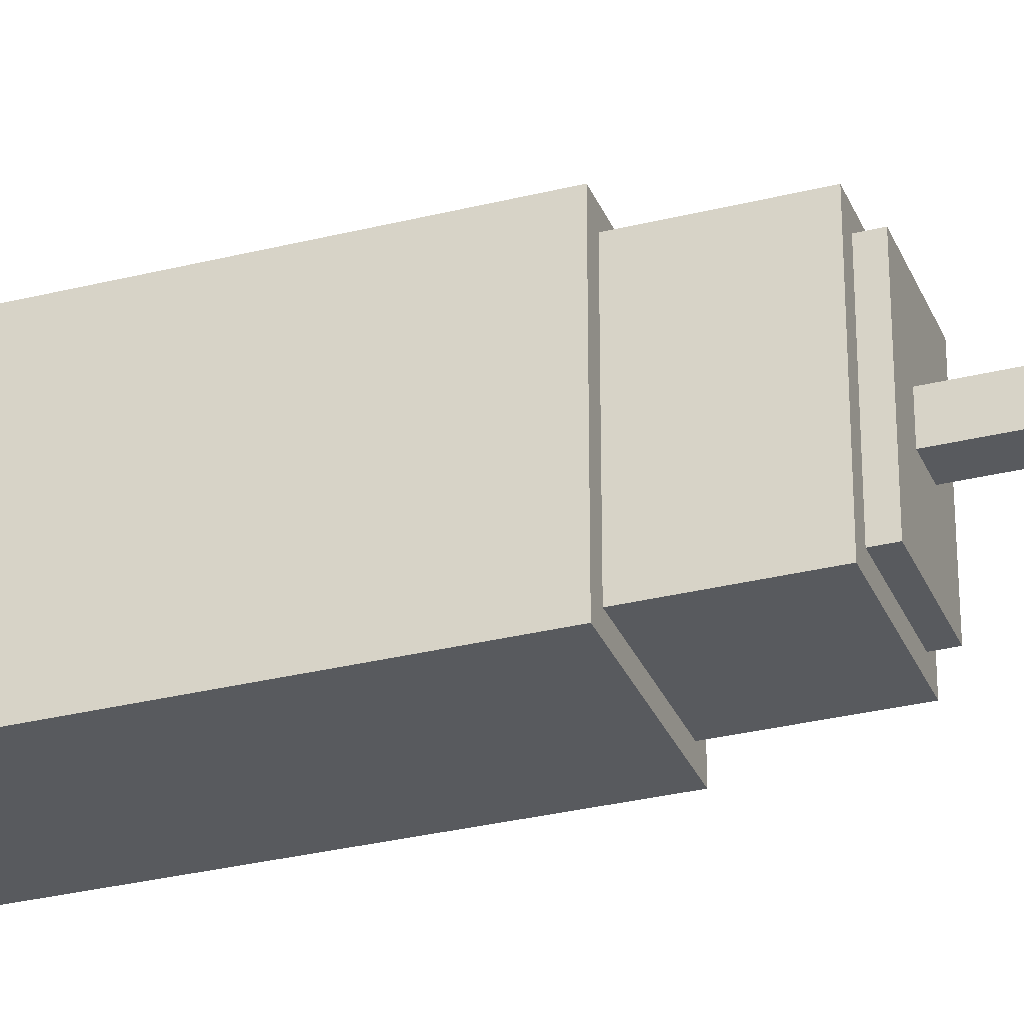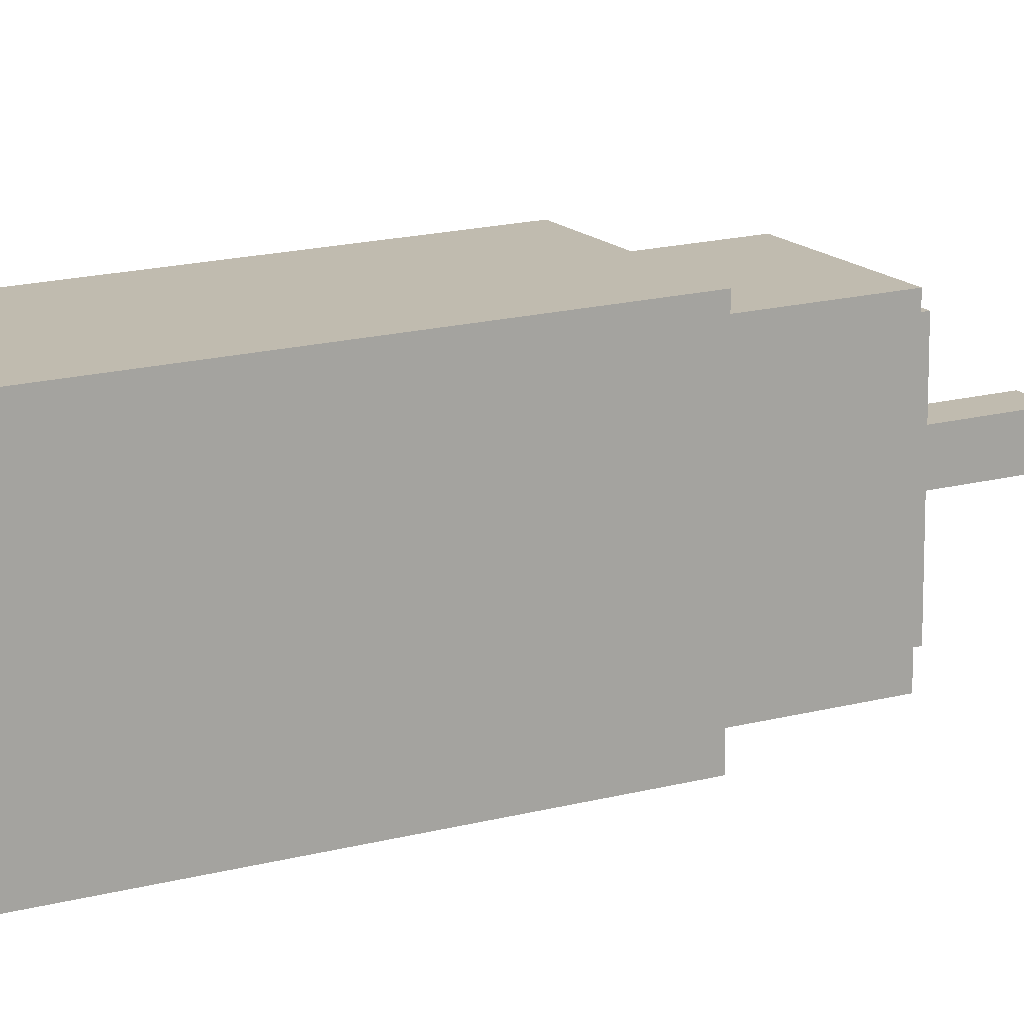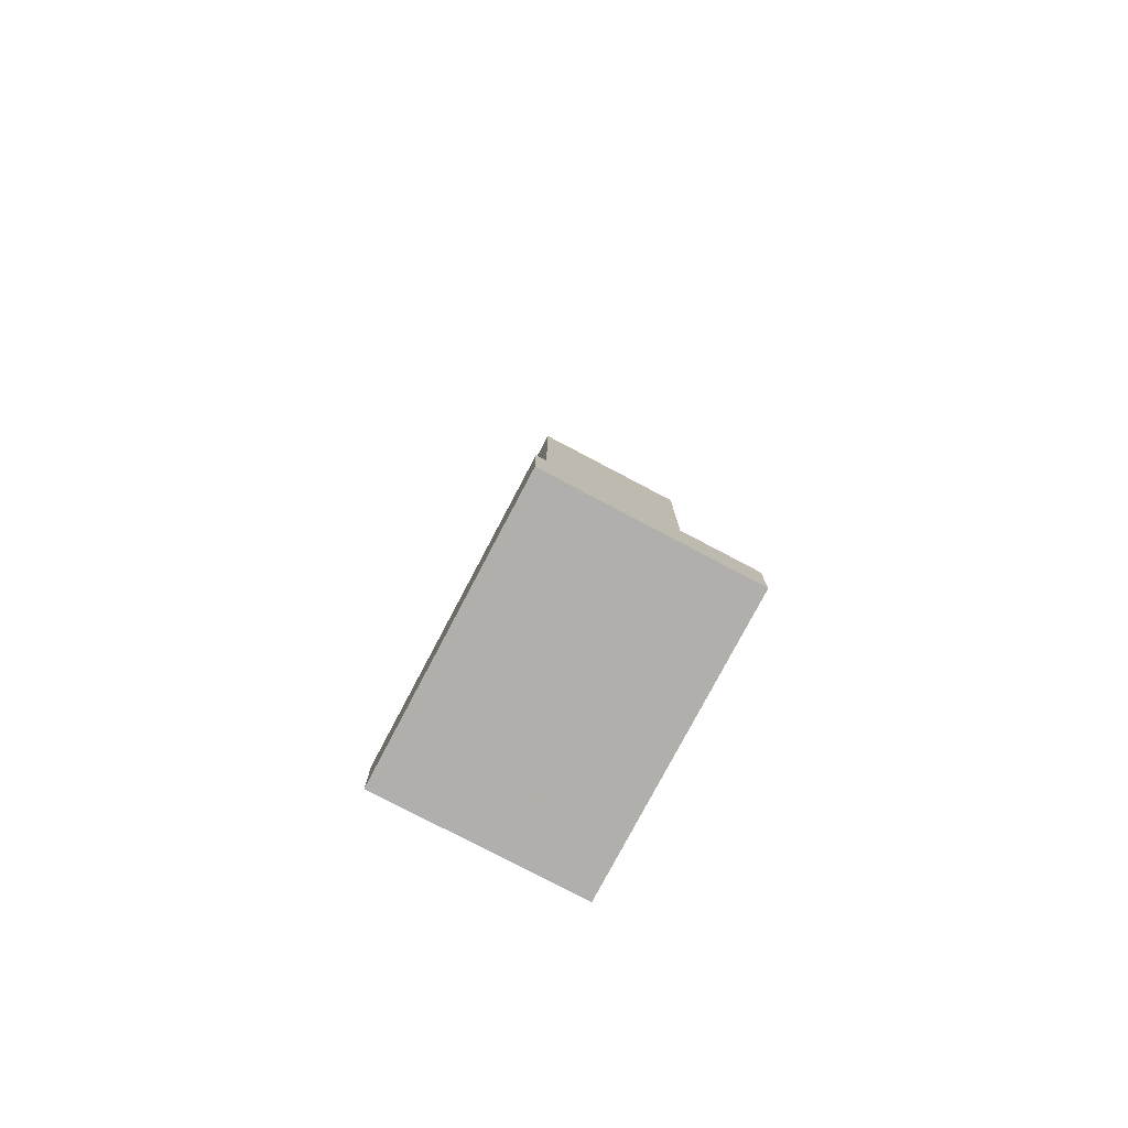
<metadata>
{"format":"obj","ext":"obj","renderer":"f3d","projection":"perspective","resolution":1024,"background":"white","views":[{"elev":-30.8,"azim":109.8,"up":"+Z"},{"elev":15.9,"azim":60.2,"up":"+Z"},{"elev":-78.2,"azim":-27.8,"up":"+Y"}]}
</metadata>
<code>
o Cone
v 0 3.3 0
v 0 2.3 0.01
v 0.005 2.3 0.0087
v 0.0087 2.3 0.005
v 0.01 2.3 0
v 0.0087 2.3 -0.005
v 0.005 2.3 -0.0087
v 0 2.3 -0.01
v -0.005 2.3 -0.0087
v -0.0087 2.3 -0.005
v -0.01 2.3 0
v -0.0087 2.3 0.005
v -0.005 2.3 0.0087
v 0 2.3 0
f 1 2 3
f 1 3 4
f 1 4 5
f 1 5 6
f 1 6 7
f 1 7 8
f 1 8 9
f 1 9 10
f 1 10 11
f 1 11 12
f 1 12 13
f 1 13 2
f 3 2 14
f 4 3 14
f 5 4 14
f 6 5 14
f 7 6 14
f 8 7 14
f 9 8 14
f 10 9 14
f 11 10 14
f 12 11 14
f 13 12 14
f 2 13 14
o Block2
v 0.3 0.35 0.45
v 0.3 0.35 -0.45
v 0.3 0.05 0.45
v 0.3 0.05 -0.45
v -0.3 0.35 -0.45
v -0.3 0.35 0.45
v -0.3 0.05 -0.45
v -0.3 0.05 0.45
f 15 17 18 16
f 19 21 22 20
f 19 20 15 16
f 22 21 18 17
f 20 22 17 15
f 16 18 21 19
o Block3
v 0.25 1.85 0.35
v 0.25 1.85 -0.35
v 0.25 0.35 0.35
v 0.25 0.35 -0.35
v -0.25 1.85 -0.35
v -0.25 1.85 0.35
v -0.25 0.35 -0.35
v -0.25 0.35 0.35
f 23 25 26 24
f 27 29 30 28
f 27 28 23 24
f 30 29 26 25
f 28 30 25 23
f 24 26 29 27
o Block6
v 0.05 2.55 0.05
v 0.05 2.55 -0.05
v 0.05 2.25 0.05
v 0.05 2.25 -0.05
v -0.05 2.55 -0.05
v -0.05 2.55 0.05
v -0.05 2.25 -0.05
v -0.05 2.25 0.05
f 31 33 34 32
f 35 37 38 36
f 35 36 31 32
f 38 37 34 33
f 36 38 33 31
f 32 34 37 35
o Capsule
v 0 2.625 0.05
v 0.025 2.625 0.0433
v 0.0433 2.625 0.025
v 0.05 2.625 0
v 0.0433 2.625 -0.025
v 0.025 2.625 -0.0433
v 0 2.625 -0.05
v -0.025 2.625 -0.0433
v -0.0433 2.625 -0.025
v -0.05 2.625 0
v -0.0433 2.625 0.025
v -0.025 2.625 0.0433
v 0 2.6 0.05
v 0.025 2.6 0.0433
v 0.0433 2.6 0.025
v 0.05 2.6 0
v 0.0433 2.6 -0.025
v 0.025 2.6 -0.0433
v 0 2.6 -0.05
v -0.025 2.6 -0.0433
v -0.0433 2.6 -0.025
v -0.05 2.6 0
v -0.0433 2.6 0.025
v -0.025 2.6 0.0433
v 0 2.575 0.05
v 0.025 2.575 0.0433
v 0.0433 2.575 0.025
v 0.05 2.575 0
v 0.0433 2.575 -0.025
v 0.025 2.575 -0.0433
v 0 2.575 -0.05
v -0.025 2.575 -0.0433
v -0.0433 2.575 -0.025
v -0.05 2.575 0
v -0.0433 2.575 0.025
v -0.025 2.575 0.0433
v 0 2.55 0.05
v 0.025 2.55 0.0433
v 0.0433 2.55 0.025
v 0.05 2.55 0
v 0.0433 2.55 -0.025
v 0.025 2.55 -0.0433
v 0 2.55 -0.05
v -0.025 2.55 -0.0433
v -0.0433 2.55 -0.025
v -0.05 2.55 0
v -0.0433 2.55 0.025
v -0.025 2.55 0.0433
v 0 2.525 0.05
v 0.025 2.525 0.0433
v 0.0433 2.525 0.025
v 0.05 2.525 0
v 0.0433 2.525 -0.025
v 0.025 2.525 -0.0433
v 0 2.525 -0.05
v -0.025 2.525 -0.0433
v -0.0433 2.525 -0.025
v -0.05 2.525 0
v -0.0433 2.525 0.025
v -0.025 2.525 0.0433
v 0 2.5 0.05
v 0.025 2.5 0.0433
v 0.0433 2.5 0.025
v 0.05 2.5 0
v 0.0433 2.5 -0.025
v 0.025 2.5 -0.0433
v 0 2.5 -0.05
v -0.025 2.5 -0.0433
v -0.0433 2.5 -0.025
v -0.05 2.5 0
v -0.0433 2.5 0.025
v -0.025 2.5 0.0433
v 0 2.475 0.05
v 0.025 2.475 0.0433
v 0.0433 2.475 0.025
v 0.05 2.475 0
v 0.0433 2.475 -0.025
v 0.025 2.475 -0.0433
v 0 2.475 -0.05
v -0.025 2.475 -0.0433
v -0.0433 2.475 -0.025
v -0.05 2.475 0
v -0.0433 2.475 0.025
v -0.025 2.475 0.0433
v 0 2.45 0.05
v 0.025 2.45 0.0433
v 0.0433 2.45 0.025
v 0.05 2.45 0
v 0.0433 2.45 -0.025
v 0.025 2.45 -0.0433
v 0 2.45 -0.05
v -0.025 2.45 -0.0433
v -0.0433 2.45 -0.025
v -0.05 2.45 0
v -0.0433 2.45 0.025
v -0.025 2.45 0.0433
v 0 2.425 0.05
v 0.025 2.425 0.0433
v 0.0433 2.425 0.025
v 0.05 2.425 0
v 0.0433 2.425 -0.025
v 0.025 2.425 -0.0433
v 0 2.425 -0.05
v -0.025 2.425 -0.0433
v -0.0433 2.425 -0.025
v -0.05 2.425 0
v -0.0433 2.425 0.025
v -0.025 2.425 0.0433
v 0 2.4 0.05
v 0.025 2.4 0.0433
v 0.0433 2.4 0.025
v 0.05 2.4 0
v 0.0433 2.4 -0.025
v 0.025 2.4 -0.0433
v 0 2.4 -0.05
v -0.025 2.4 -0.0433
v -0.0433 2.4 -0.025
v -0.05 2.4 0
v -0.0433 2.4 0.025
v -0.025 2.4 0.0433
v 0 2.375 0.05
v 0.025 2.375 0.0433
v 0.0433 2.375 0.025
v 0.05 2.375 0
v 0.0433 2.375 -0.025
v 0.025 2.375 -0.0433
v 0 2.375 -0.05
v -0.025 2.375 -0.0433
v -0.0433 2.375 -0.025
v -0.05 2.375 0
v -0.0433 2.375 0.025
v -0.025 2.375 0.0433
v 0 2.675 -0
v 0 2.674 0.0078
v 0 2.673 0.01545
v 0 2.67 0.0227
v 0 2.665 0.0294
v 0 2.66 0.03535
v 0 2.654 0.04045
v 0 2.648 0.04455
v 0 2.64 0.04755
v 0 2.633 0.0494
v -0.0039 2.674 0.00675
v -0.00775 2.673 0.0134
v -0.01135 2.67 0.01965
v -0.0147 2.665 0.02545
v -0.0177 2.66 0.0306
v -0.02025 2.654 0.03505
v -0.0223 2.648 0.0386
v -0.0238 2.64 0.0412
v -0.0247 2.633 0.04275
v -0.00675 2.674 0.0039
v -0.0134 2.673 0.00775
v -0.01965 2.67 0.01135
v -0.02545 2.665 0.0147
v -0.0306 2.66 0.0177
v -0.03505 2.654 0.02025
v -0.0386 2.648 0.0223
v -0.0412 2.64 0.0238
v -0.04275 2.633 0.0247
v -0.0078 2.674 -0
v -0.01545 2.673 -0
v -0.0227 2.67 -0
v -0.0294 2.665 -0
v -0.03535 2.66 0
v -0.04045 2.654 0
v -0.04455 2.648 0
v -0.04755 2.64 0
v -0.0494 2.633 0
v -0.00675 2.674 -0.0039
v -0.0134 2.673 -0.00775
v -0.01965 2.67 -0.01135
v -0.02545 2.665 -0.0147
v -0.0306 2.66 -0.0177
v -0.03505 2.654 -0.02025
v -0.0386 2.648 -0.0223
v -0.0412 2.64 -0.0238
v -0.04275 2.633 -0.0247
v -0.0039 2.674 -0.00675
v -0.00775 2.673 -0.0134
v -0.01135 2.67 -0.01965
v -0.0147 2.665 -0.02545
v -0.0177 2.66 -0.0306
v -0.02025 2.654 -0.03505
v -0.0223 2.648 -0.0386
v -0.0238 2.64 -0.0412
v -0.0247 2.633 -0.04275
v -0 2.674 -0.0078
v -0 2.673 -0.01545
v -0 2.67 -0.0227
v -0 2.665 -0.0294
v -0 2.66 -0.03535
v -0 2.654 -0.04045
v -0 2.648 -0.04455
v -0 2.64 -0.04755
v -0 2.633 -0.0494
v -0 2.625 -0.05
v 0.0039 2.674 -0.00675
v 0.00775 2.673 -0.0134
v 0.01135 2.67 -0.01965
v 0.0147 2.665 -0.02545
v 0.0177 2.66 -0.0306
v 0.02025 2.654 -0.03505
v 0.0223 2.648 -0.0386
v 0.0238 2.64 -0.0412
v 0.0247 2.633 -0.04275
v 0.00675 2.674 -0.0039
v 0.0134 2.673 -0.00775
v 0.01965 2.67 -0.01135
v 0.02545 2.665 -0.0147
v 0.0306 2.66 -0.0177
v 0.03505 2.654 -0.02025
v 0.0386 2.648 -0.0223
v 0.0412 2.64 -0.0238
v 0.04275 2.633 -0.0247
v 0.0078 2.674 -0
v 0.01545 2.673 -0
v 0.0227 2.67 -0
v 0.0294 2.665 -0
v 0.03535 2.66 -0
v 0.04045 2.654 -0
v 0.04455 2.648 -0
v 0.04755 2.64 -0
v 0.0494 2.633 -0
v 0.05 2.625 -0
v 0.00675 2.674 0.0039
v 0.0134 2.673 0.00775
v 0.01965 2.67 0.01135
v 0.02545 2.665 0.0147
v 0.0306 2.66 0.0177
v 0.03505 2.654 0.02025
v 0.0386 2.648 0.0223
v 0.0412 2.64 0.0238
v 0.04275 2.633 0.0247
v 0.0039 2.674 0.00675
v 0.00775 2.673 0.0134
v 0.01135 2.67 0.01965
v 0.0147 2.665 0.02545
v 0.0177 2.66 0.0306
v 0.02025 2.654 0.03505
v 0.0223 2.648 0.0386
v 0.0238 2.64 0.0412
v 0.0247 2.633 0.04275
v 0 2.367 0.0494
v 0 2.36 0.04755
v 0 2.352 0.04455
v 0 2.346 0.04045
v 0 2.34 0.03535
v 0 2.335 0.0294
v 0 2.33 0.0227
v 0 2.327 0.01545
v 0 2.326 0.0078
v 0 2.325 0
v -0.0247 2.367 0.04275
v -0.0238 2.36 0.0412
v -0.0223 2.352 0.0386
v -0.02025 2.346 0.03505
v -0.0177 2.34 0.0306
v -0.0147 2.335 0.02545
v -0.01135 2.33 0.01965
v -0.00775 2.327 0.0134
v -0.0039 2.326 0.00675
v -0.04275 2.367 0.0247
v -0.0412 2.36 0.0238
v -0.0386 2.352 0.0223
v -0.03505 2.346 0.02025
v -0.0306 2.34 0.0177
v -0.02545 2.335 0.0147
v -0.01965 2.33 0.01135
v -0.0134 2.327 0.00775
v -0.00675 2.326 0.0039
v -0.0494 2.367 0
v -0.04755 2.36 0
v -0.04455 2.352 0
v -0.04045 2.346 0
v -0.03535 2.34 0
v -0.0294 2.335 0
v -0.0227 2.33 0
v -0.01545 2.327 0
v -0.0078 2.326 0
v -0.04275 2.367 -0.0247
v -0.0412 2.36 -0.0238
v -0.0386 2.352 -0.0223
v -0.03505 2.346 -0.02025
v -0.0306 2.34 -0.0177
v -0.02545 2.335 -0.0147
v -0.01965 2.33 -0.01135
v -0.0134 2.327 -0.00775
v -0.00675 2.326 -0.0039
v -0.0247 2.367 -0.04275
v -0.0238 2.36 -0.0412
v -0.0223 2.352 -0.0386
v -0.02025 2.346 -0.03505
v -0.0177 2.34 -0.0306
v -0.0147 2.335 -0.02545
v -0.01135 2.33 -0.01965
v -0.00775 2.327 -0.0134
v -0.0039 2.326 -0.00675
v -0 2.375 -0.05
v -0 2.367 -0.0494
v -0 2.36 -0.04755
v -0 2.352 -0.04455
v -0 2.346 -0.04045
v -0 2.34 -0.03535
v -0 2.335 -0.0294
v -0 2.33 -0.0227
v -0 2.327 -0.01545
v -0 2.326 -0.0078
v 0.0247 2.367 -0.04275
v 0.0238 2.36 -0.0412
v 0.0223 2.352 -0.0386
v 0.02025 2.346 -0.03505
v 0.0177 2.34 -0.0306
v 0.0147 2.335 -0.02545
v 0.01135 2.33 -0.01965
v 0.00775 2.327 -0.0134
v 0.0039 2.326 -0.00675
v 0.04275 2.367 -0.0247
v 0.0412 2.36 -0.0238
v 0.0386 2.352 -0.0223
v 0.03505 2.346 -0.02025
v 0.0306 2.34 -0.0177
v 0.02545 2.335 -0.0147
v 0.01965 2.33 -0.01135
v 0.0134 2.327 -0.00775
v 0.00675 2.326 -0.0039
v 0.05 2.375 -0
v 0.0494 2.367 -0
v 0.04755 2.36 -0
v 0.04455 2.352 -0
v 0.04045 2.346 -0
v 0.03535 2.34 0
v 0.0294 2.335 0
v 0.0227 2.33 0
v 0.01545 2.327 0
v 0.0078 2.326 0
v 0.04275 2.367 0.0247
v 0.0412 2.36 0.0238
v 0.0386 2.352 0.0223
v 0.03505 2.346 0.02025
v 0.0306 2.34 0.0177
v 0.02545 2.335 0.0147
v 0.01965 2.33 0.01135
v 0.0134 2.327 0.00775
v 0.00675 2.326 0.0039
v 0.0247 2.367 0.04275
v 0.0238 2.36 0.0412
v 0.0223 2.352 0.0386
v 0.02025 2.346 0.03505
v 0.0177 2.34 0.0306
v 0.0147 2.335 0.02545
v 0.01135 2.33 0.01965
v 0.00775 2.327 0.0134
v 0.0039 2.326 0.00675
f 39 51 52 40
f 51 63 64 52
f 63 75 76 64
f 75 87 88 76
f 87 99 100 88
f 99 111 112 100
f 111 123 124 112
f 123 135 136 124
f 135 147 148 136
f 147 159 160 148
f 40 52 53 41
f 52 64 65 53
f 64 76 77 65
f 76 88 89 77
f 88 100 101 89
f 100 112 113 101
f 112 124 125 113
f 124 136 137 125
f 136 148 149 137
f 148 160 161 149
f 41 53 54 42
f 53 65 66 54
f 65 77 78 66
f 77 89 90 78
f 89 101 102 90
f 101 113 114 102
f 113 125 126 114
f 125 137 138 126
f 137 149 150 138
f 149 161 162 150
f 42 54 55 43
f 54 66 67 55
f 66 78 79 67
f 78 90 91 79
f 90 102 103 91
f 102 114 115 103
f 114 126 127 115
f 126 138 139 127
f 138 150 151 139
f 150 162 163 151
f 43 55 56 44
f 55 67 68 56
f 67 79 80 68
f 79 91 92 80
f 91 103 104 92
f 103 115 116 104
f 115 127 128 116
f 127 139 140 128
f 139 151 152 140
f 151 163 164 152
f 44 56 57 45
f 56 68 69 57
f 68 80 81 69
f 80 92 93 81
f 92 104 105 93
f 104 116 117 105
f 116 128 129 117
f 128 140 141 129
f 140 152 153 141
f 152 164 165 153
f 45 57 58 46
f 57 69 70 58
f 69 81 82 70
f 81 93 94 82
f 93 105 106 94
f 105 117 118 106
f 117 129 130 118
f 129 141 142 130
f 141 153 154 142
f 153 165 166 154
f 46 58 59 47
f 58 70 71 59
f 70 82 83 71
f 82 94 95 83
f 94 106 107 95
f 106 118 119 107
f 118 130 131 119
f 130 142 143 131
f 142 154 155 143
f 154 166 167 155
f 47 59 60 48
f 59 71 72 60
f 71 83 84 72
f 83 95 96 84
f 95 107 108 96
f 107 119 120 108
f 119 131 132 120
f 131 143 144 132
f 143 155 156 144
f 155 167 168 156
f 48 60 61 49
f 60 72 73 61
f 72 84 85 73
f 84 96 97 85
f 96 108 109 97
f 108 120 121 109
f 120 132 133 121
f 132 144 145 133
f 144 156 157 145
f 156 168 169 157
f 49 61 62 50
f 61 73 74 62
f 73 85 86 74
f 85 97 98 86
f 97 109 110 98
f 109 121 122 110
f 121 133 134 122
f 133 145 146 134
f 145 157 158 146
f 157 169 170 158
f 50 62 51 39
f 62 74 63 51
f 74 86 75 63
f 86 98 87 75
f 98 110 99 87
f 110 122 111 99
f 122 134 123 111
f 134 146 135 123
f 146 158 147 135
f 158 170 159 147
f 171 181 172
f 172 181 182 173
f 173 182 183 174
f 174 183 184 175
f 175 184 185 176
f 176 185 186 177
f 177 186 187 178
f 178 187 188 179
f 179 188 189 180
f 180 189 50 39
f 171 190 181
f 181 190 191 182
f 182 191 192 183
f 183 192 193 184
f 184 193 194 185
f 185 194 195 186
f 186 195 196 187
f 187 196 197 188
f 188 197 198 189
f 189 198 49 50
f 171 199 190
f 190 199 200 191
f 191 200 201 192
f 192 201 202 193
f 193 202 203 194
f 194 203 204 195
f 195 204 205 196
f 196 205 206 197
f 197 206 207 198
f 198 207 48 49
f 171 208 199
f 199 208 209 200
f 200 209 210 201
f 201 210 211 202
f 202 211 212 203
f 203 212 213 204
f 204 213 214 205
f 205 214 215 206
f 206 215 216 207
f 207 216 47 48
f 171 217 208
f 208 217 218 209
f 209 218 219 210
f 210 219 220 211
f 211 220 221 212
f 212 221 222 213
f 213 222 223 214
f 214 223 224 215
f 215 224 225 216
f 216 225 46 47
f 171 226 217
f 217 226 227 218
f 218 227 228 219
f 219 228 229 220
f 220 229 230 221
f 221 230 231 222
f 222 231 232 223
f 223 232 233 224
f 224 233 234 225
f 225 234 235 46
f 171 236 226
f 226 236 237 227
f 227 237 238 228
f 228 238 239 229
f 229 239 240 230
f 230 240 241 231
f 231 241 242 232
f 232 242 243 233
f 233 243 244 234
f 234 244 44 235
f 171 245 236
f 236 245 246 237
f 237 246 247 238
f 238 247 248 239
f 239 248 249 240
f 240 249 250 241
f 241 250 251 242
f 242 251 252 243
f 243 252 253 244
f 244 253 43 44
f 171 254 245
f 245 254 255 246
f 246 255 256 247
f 247 256 257 248
f 248 257 258 249
f 249 258 259 250
f 250 259 260 251
f 251 260 261 252
f 252 261 262 253
f 253 262 263 43
f 171 264 254
f 254 264 265 255
f 255 265 266 256
f 256 266 267 257
f 257 267 268 258
f 258 268 269 259
f 259 269 270 260
f 260 270 271 261
f 261 271 272 262
f 262 272 41 263
f 171 273 264
f 264 273 274 265
f 265 274 275 266
f 266 275 276 267
f 267 276 277 268
f 268 277 278 269
f 269 278 279 270
f 270 279 280 271
f 271 280 281 272
f 272 281 40 41
f 171 172 273
f 273 172 173 274
f 274 173 174 275
f 275 174 175 276
f 276 175 176 277
f 277 176 177 278
f 278 177 178 279
f 279 178 179 280
f 280 179 180 281
f 281 180 39 40
f 159 170 292 282
f 282 292 293 283
f 283 293 294 284
f 284 294 295 285
f 285 295 296 286
f 286 296 297 287
f 287 297 298 288
f 288 298 299 289
f 289 299 300 290
f 290 300 291
f 170 169 301 292
f 292 301 302 293
f 293 302 303 294
f 294 303 304 295
f 295 304 305 296
f 296 305 306 297
f 297 306 307 298
f 298 307 308 299
f 299 308 309 300
f 300 309 291
f 169 168 310 301
f 301 310 311 302
f 302 311 312 303
f 303 312 313 304
f 304 313 314 305
f 305 314 315 306
f 306 315 316 307
f 307 316 317 308
f 308 317 318 309
f 309 318 291
f 168 167 319 310
f 310 319 320 311
f 311 320 321 312
f 312 321 322 313
f 313 322 323 314
f 314 323 324 315
f 315 324 325 316
f 316 325 326 317
f 317 326 327 318
f 318 327 291
f 167 166 328 319
f 319 328 329 320
f 320 329 330 321
f 321 330 331 322
f 322 331 332 323
f 323 332 333 324
f 324 333 334 325
f 325 334 335 326
f 326 335 336 327
f 327 336 291
f 166 337 338 328
f 328 338 339 329
f 329 339 340 330
f 330 340 341 331
f 331 341 342 332
f 332 342 343 333
f 333 343 344 334
f 334 344 345 335
f 335 345 346 336
f 336 346 291
f 337 164 347 338
f 338 347 348 339
f 339 348 349 340
f 340 349 350 341
f 341 350 351 342
f 342 351 352 343
f 343 352 353 344
f 344 353 354 345
f 345 354 355 346
f 346 355 291
f 164 163 356 347
f 347 356 357 348
f 348 357 358 349
f 349 358 359 350
f 350 359 360 351
f 351 360 361 352
f 352 361 362 353
f 353 362 363 354
f 354 363 364 355
f 355 364 291
f 163 365 366 356
f 356 366 367 357
f 357 367 368 358
f 358 368 369 359
f 359 369 370 360
f 360 370 371 361
f 361 371 372 362
f 362 372 373 363
f 363 373 374 364
f 364 374 291
f 365 161 375 366
f 366 375 376 367
f 367 376 377 368
f 368 377 378 369
f 369 378 379 370
f 370 379 380 371
f 371 380 381 372
f 372 381 382 373
f 373 382 383 374
f 374 383 291
f 161 160 384 375
f 375 384 385 376
f 376 385 386 377
f 377 386 387 378
f 378 387 388 379
f 379 388 389 380
f 380 389 390 381
f 381 390 391 382
f 382 391 392 383
f 383 392 291
f 160 159 282 384
f 384 282 283 385
f 385 283 284 386
f 386 284 285 387
f 387 285 286 388
f 388 286 287 389
f 389 287 288 390
f 390 288 289 391
f 391 289 290 392
f 392 290 291
o Block5
v 0.15 2.25 0.25
v 0.15 2.25 -0.25
v 0.15 0.15 0.25
v 0.15 0.15 -0.25
v -0.15 2.25 -0.25
v -0.15 2.25 0.25
v -0.15 0.15 -0.25
v -0.15 0.15 0.25
f 393 395 396 394
f 397 399 400 398
f 397 398 393 394
f 400 399 396 395
f 398 400 395 393
f 394 396 399 397
o Block4
v 0.2 2.2 0.3
v 0.2 2.2 -0.3
v 0.2 0 0.3
v 0.2 0 -0.3
v -0.2 2.2 -0.3
v -0.2 2.2 0.3
v -0.2 0 -0.3
v -0.2 0 0.3
f 401 403 404 402
f 405 407 408 406
f 405 406 401 402
f 408 407 404 403
f 406 408 403 401
f 402 404 407 405
o Block1
v 0.35 0.2 0.5
v 0.35 0.2 -0.5
v 0.35 0 0.5
v 0.35 0 -0.5
v -0.35 0.2 -0.5
v -0.35 0.2 0.5
v -0.35 0 -0.5
v -0.35 0 0.5
f 409 411 412 410
f 413 415 416 414
f 413 414 409 410
f 416 415 412 411
f 414 416 411 409
f 410 412 415 413

</code>
